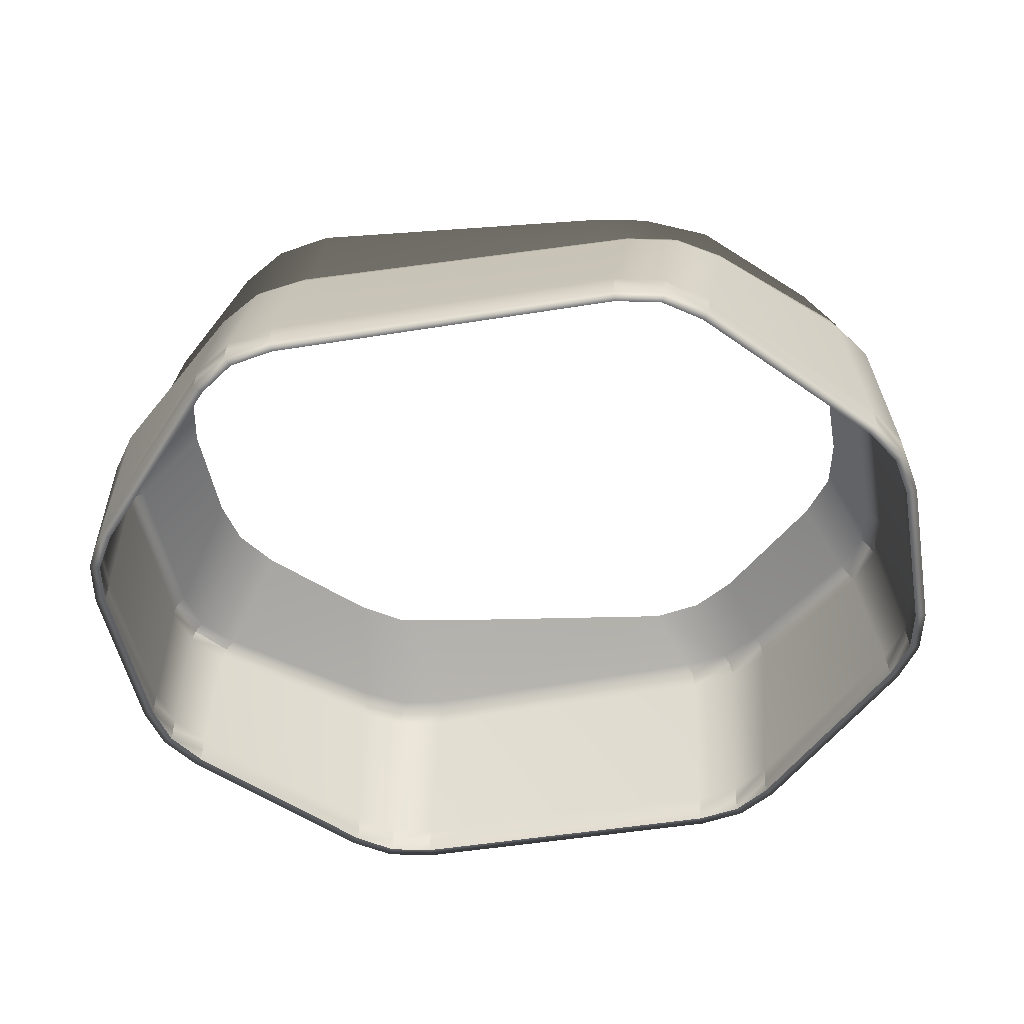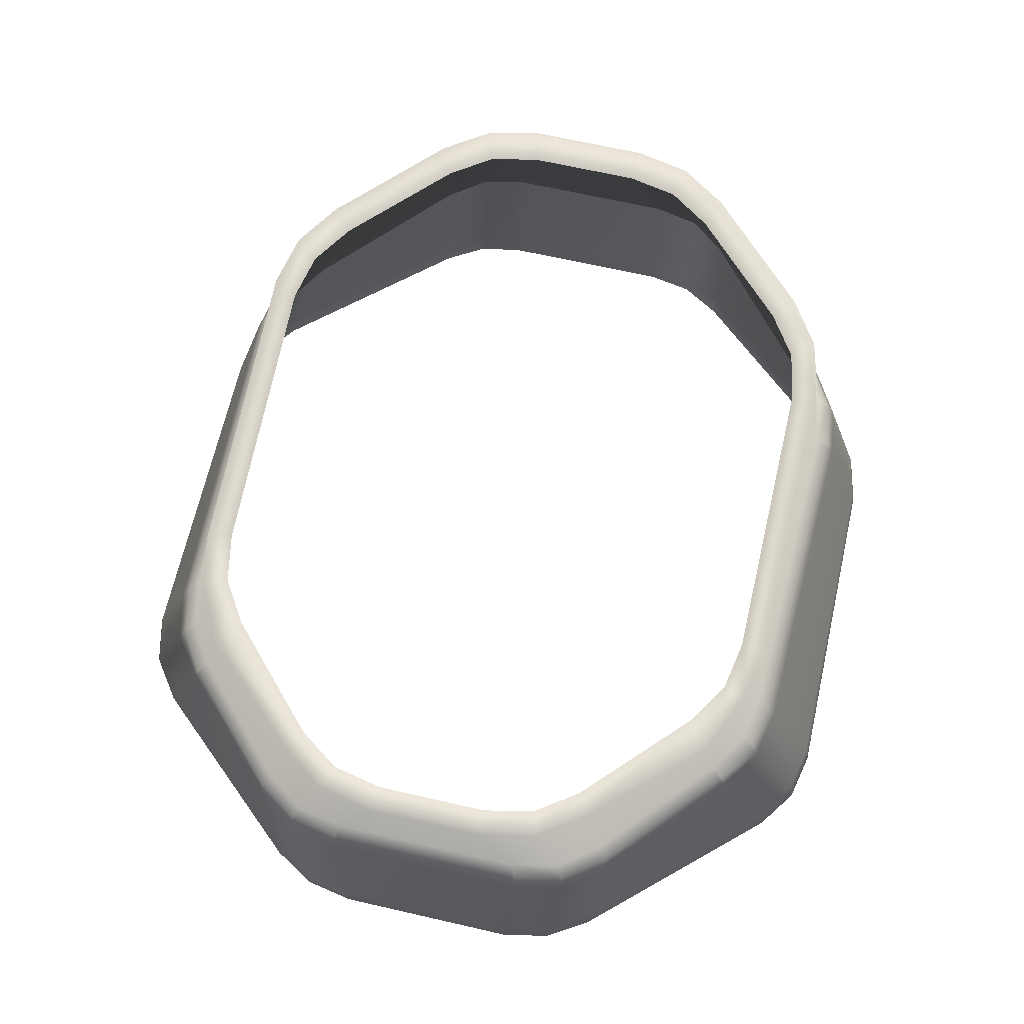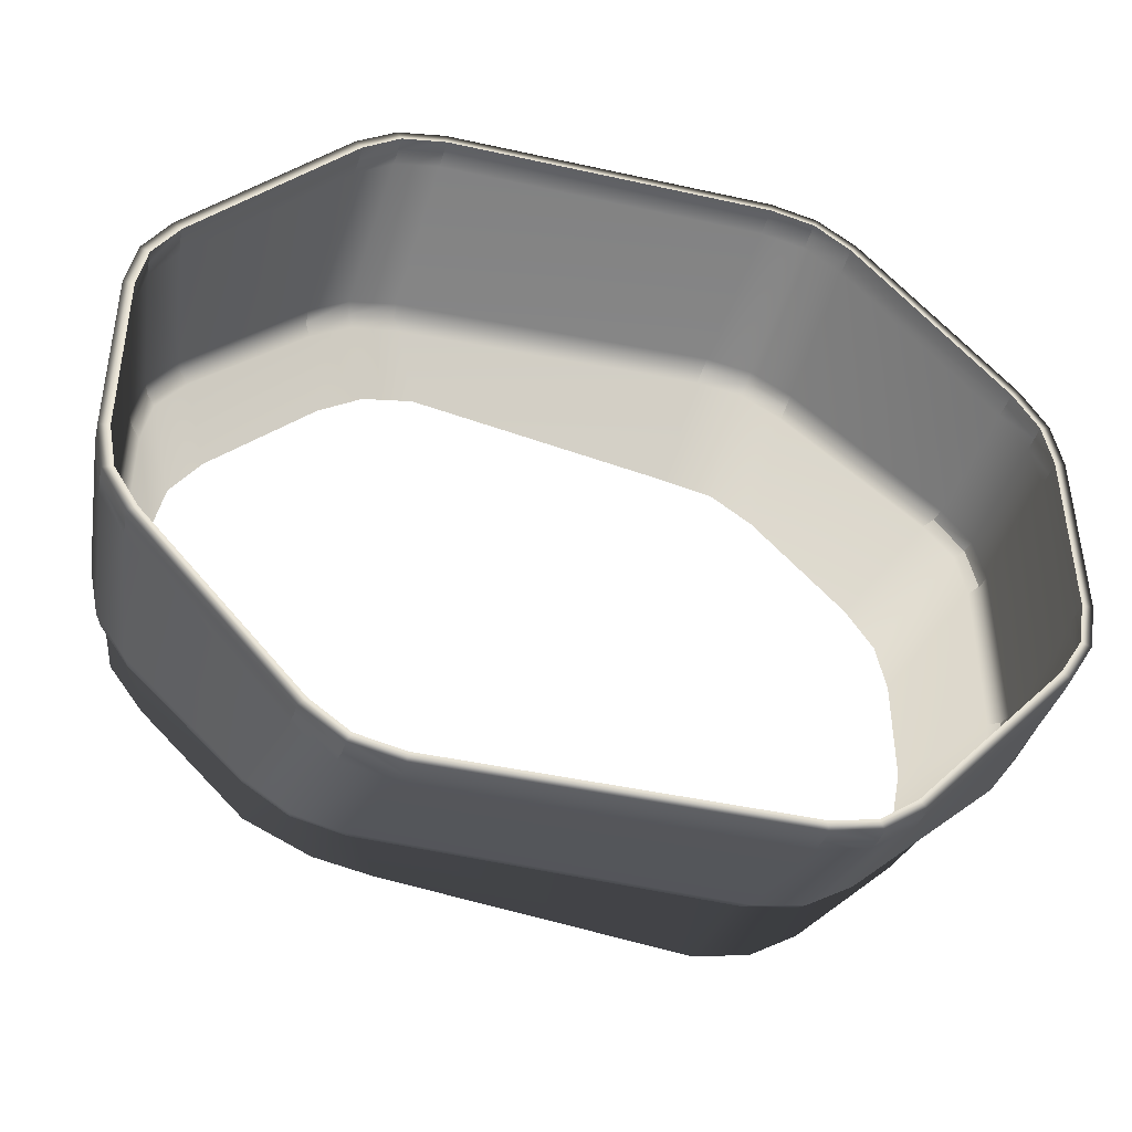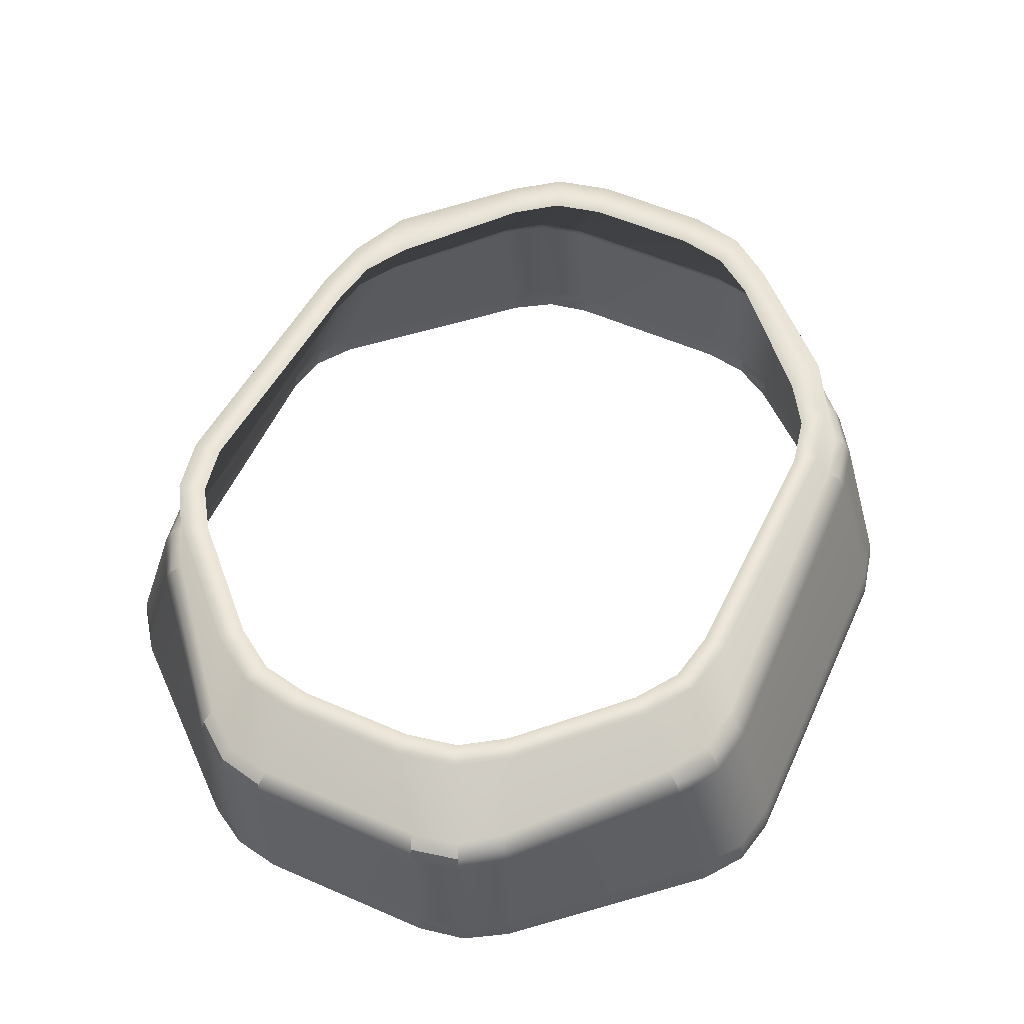
<metadata>
{"format":"obj","ext":"obj","renderer":"f3d","projection":"perspective","resolution":1024,"background":"white","views":[{"elev":-49.3,"azim":-170.0,"up":"+Y"},{"elev":66.6,"azim":-77.3,"up":"+Y"},{"elev":-43.3,"azim":-14.9,"up":"+Z"},{"elev":56.0,"azim":114.3,"up":"+Y"}]}
</metadata>
<code>
g default
v 1.555 -15.69 -0.2283
v 1.514 -15.69 -0.4378
v 1.395 -15.7 -0.6151
v 0.9959 -15.72 -1.01
v 0.8175 -15.72 -1.128
v 0.6074 -15.73 -1.17
v -0.551 -15.91 -1.17
v -0.7624 -15.91 -1.13
v -0.9446 -15.9 -1.016
v -1.381 -15.88 -0.6112
v -1.505 -15.87 -0.438
v -1.549 -15.87 -0.2298
v -1.551 -15.87 0.2245
v -1.509 -15.87 0.4329
v -1.386 -15.88 0.6068
v -0.9547 -15.9 1.011
v -0.773 -15.91 1.126
v -0.5618 -15.91 1.167
v 0.5966 -15.73 1.172
v 0.8069 -15.73 1.132
v 0.9859 -15.72 1.014
v 1.39 -15.7 0.6189
v 1.51 -15.69 0.4423
v 1.553 -15.69 0.233
v 1.655 -16.9 -0.7191
v 1.656 -16.96 -0.7198
v 1.653 -16.84 -0.7174
v 1.046 -16.9 -1.415
v 1.046 -16.84 -1.403
v 1.046 -16.96 -1.419
v 0.7108 -16.9 -1.567
v 0.7116 -16.96 -1.572
v 0.7089 -16.85 -1.555
v -0.6888 -16.9 -1.571
v -0.6927 -16.85 -1.556
v -0.6875 -16.96 -1.576
v -1.025 -16.9 -1.42
v -1.023 -16.96 -1.425
v -1.031 -16.84 -1.404
v -1.641 -16.9 -0.7266
v -1.635 -16.84 -0.7287
v -1.643 -16.96 -0.7259
v -1.776 -16.9 -0.3738
v -1.778 -16.96 -0.373
v -1.772 -16.84 -0.376
v -1.78 -16.9 0.3665
v -1.775 -16.84 0.3687
v -1.781 -16.96 0.3658
v -1.644 -16.9 0.7175
v -1.646 -16.96 0.7169
v -1.638 -16.84 0.7194
v -1.006 -16.9 1.416
v -1.011 -16.84 1.401
v -1.005 -16.96 1.422
v -0.6679 -16.9 1.567
v -0.6669 -16.96 1.572
v -0.671 -16.85 1.551
v 0.6982 -16.9 1.571
v 0.6935 -16.85 1.559
v 0.6998 -16.96 1.576
v 1.034 -16.9 1.421
v 1.035 -16.96 1.425
v 1.031 -16.85 1.409
v 1.65 -16.9 0.7263
v 1.647 -16.84 0.7263
v 1.65 -16.96 0.7263
v 1.788 -16.9 -0.3653
v 1.787 -16.84 -0.3639
v 1.788 -16.96 -0.3658
v 1.784 -16.9 0.3733
v 1.785 -16.96 0.373
v 1.784 -16.84 0.3741
v 1.613 -16.22 -0.6876
v 1.63 -16.27 -0.6948
v 1.575 -16.19 -0.6729
v 1.037 -16.22 -1.22
v 1.02 -16.19 -1.181
v 1.043 -16.27 -1.244
v 0.6748 -16.22 -1.357
v 0.6825 -16.27 -1.383
v 0.6583 -16.19 -1.316
v -0.7383 -16.22 -1.322
v -0.7092 -16.19 -1.283
v -0.7468 -16.27 -1.35
v -1.1 -16.23 -1.176
v -1.104 -16.27 -1.201
v -1.075 -16.19 -1.143
v -1.541 -16.22 -0.7516
v -1.508 -16.19 -0.7313
v -1.558 -16.27 -0.7571
v -1.69 -16.22 -0.4003
v -1.708 -16.27 -0.4064
v -1.654 -16.18 -0.3797
v -1.693 -16.22 0.3913
v -1.657 -16.18 0.3711
v -1.711 -16.27 0.3973
v -1.541 -16.22 0.7389
v -1.559 -16.27 0.7445
v -1.508 -16.19 0.719
v -1.072 -16.22 1.166
v -1.049 -16.19 1.131
v -1.076 -16.27 1.191
v -0.7091 -16.22 1.311
v -0.7162 -16.27 1.339
v -0.6836 -16.19 1.272
v 0.6218 -16.22 1.359
v 0.6095 -16.19 1.317
v 0.6303 -16.27 1.385
v 0.9891 -16.22 1.233
v 0.9962 -16.27 1.257
v 0.9755 -16.19 1.192
v 1.601 -16.22 0.7205
v 1.564 -16.19 0.7037
v 1.617 -16.27 0.7269
v 1.766 -16.22 -0.3401
v 1.73 -16.19 -0.3266
v 1.781 -16.27 -0.3463
v 1.763 -16.22 0.3796
v 1.778 -16.27 0.385
v 1.727 -16.19 0.3636
v 1.754 -16.9 -0.5543
v 1.753 -16.84 -0.553
v 1.754 -16.96 -0.5548
v 0.8948 -16.9 -1.527
v 0.8935 -16.85 -1.515
v 0.8953 -16.96 -1.532
v -0.8732 -16.9 -1.531
v -0.8777 -16.85 -1.516
v -0.8716 -16.96 -1.537
v -1.741 -16.9 -0.5625
v -1.736 -16.84 -0.5649
v -1.743 -16.96 -0.5617
v -1.745 -16.9 0.5548
v -1.74 -16.84 0.557
v -1.747 -16.96 0.5541
v -0.8527 -16.9 1.527
v -0.8565 -16.85 1.511
v -0.8515 -16.96 1.532
v 0.8823 -16.9 1.532
v 0.8784 -16.85 1.52
v 0.8837 -16.96 1.536
v 1.749 -16.9 0.5621
v 1.748 -16.84 0.5629
v 1.75 -16.96 0.5619
v 1.728 -16.22 -0.5303
v 1.692 -16.19 -0.5168
v 1.742 -16.27 -0.5363
v 0.8697 -16.22 -1.325
v 0.8536 -16.19 -1.286
v 0.8765 -16.27 -1.349
v -0.9339 -16.22 -1.284
v -0.9079 -16.19 -1.249
v -0.9396 -16.27 -1.309
v -1.652 -16.22 -0.5918
v -1.619 -16.19 -0.5722
v -1.669 -16.27 -0.5968
v -1.655 -16.22 0.582
v -1.622 -16.19 0.5628
v -1.672 -16.27 0.587
v -0.9043 -16.22 1.271
v -0.8807 -16.19 1.235
v -0.9094 -16.27 1.297
v 0.8174 -16.22 1.33
v 0.8049 -16.19 1.29
v 0.8252 -16.27 1.355
v 1.721 -16.23 0.5685
v 1.686 -16.19 0.5529
v 1.735 -16.27 0.5735
v 1.07 -16.26 -1.278
v 1.663 -16.27 -0.7227
v 1.689 -16.84 -0.7445
v 1.075 -16.84 -1.436
v -0.7517 -16.25 -1.391
v 0.6861 -16.26 -1.424
v 0.7132 -16.83 -1.598
v -0.6973 -16.83 -1.599
v -1.592 -16.27 -0.7847
v -1.132 -16.26 -1.234
v -1.06 -16.84 -1.438
v -1.671 -16.84 -0.7557
v -1.754 -16.26 0.4017
v -1.751 -16.26 -0.4109
v -1.816 -16.84 -0.3803
v -1.819 -16.84 0.3727
v -1.103 -16.26 1.224
v -1.592 -16.26 0.7727
v -1.673 -16.84 0.7469
v -1.04 -16.84 1.434
v 0.6331 -16.25 1.426
v -0.7213 -16.25 1.38
v -0.6758 -16.83 1.594
v 0.6974 -16.83 1.601
v 1.65 -16.27 0.756
v 1.022 -16.26 1.291
v 1.06 -16.84 1.443
v 1.682 -16.84 0.7539
v 1.825 -16.27 -0.3506
v 1.821 -16.27 0.3899
v 1.828 -16.84 0.3785
v 1.832 -16.84 -0.368
v 1.495 -15.65 -0.6686
v 1.595 -16.15 -0.6906
v 1.036 -16.15 -1.202
v 1.069 -15.67 -1.09
v 0.6449 -15.68 -1.265
v 0.6602 -16.15 -1.341
v -0.7119 -16.15 -1.309
v -0.586 -15.87 -1.265
v -1.074 -15.86 -1.095
v -1.09 -16.15 -1.163
v -1.528 -16.15 -0.7488
v -1.481 -15.83 -0.6645
v -1.668 -15.83 -0.2464
v -1.682 -16.15 -0.3826
v -1.686 -16.15 0.3739
v -1.671 -15.83 0.2405
v -1.487 -15.83 0.6603
v -1.527 -16.15 0.7371
v -1.065 -16.15 1.152
v -1.091 -15.86 1.091
v -0.5977 -15.87 1.263
v -0.6866 -16.15 1.298
v 0.6111 -16.15 1.343
v 0.6332 -15.68 1.268
v 1.059 -15.67 1.095
v 0.9905 -16.15 1.213
v 1.583 -16.15 0.722
v 1.489 -15.65 0.6729
v 1.669 -15.64 0.2494
v 1.753 -16.15 0.3665
v 1.756 -16.15 -0.3292
v 1.671 -15.64 -0.2442
v 1.795 -16.84 -0.5693
v 1.782 -16.27 -0.5534
v 0.9108 -16.84 -1.555
v 0.8921 -16.26 -1.387
v -0.8952 -16.84 -1.556
v -0.9564 -16.26 -1.347
v -1.777 -16.84 -0.5812
v -1.709 -16.27 -0.6138
v -1.781 -16.84 0.5735
v -1.712 -16.27 0.6043
v -0.8738 -16.84 1.551
v -0.9259 -16.26 1.335
v 0.8952 -16.84 1.56
v 0.8397 -16.26 1.394
v 1.79 -16.84 0.5797
v 1.775 -16.27 0.5916
v 1.716 -16.15 -0.5275
v 1.625 -15.64 -0.4738
v 0.8625 -16.15 -1.309
v 0.8739 -15.68 -1.218
v -0.9171 -16.15 -1.272
v -0.8158 -15.86 -1.22
v -1.644 -16.15 -0.5831
v -1.617 -15.83 -0.4746
v -1.647 -16.15 0.574
v -1.621 -15.83 0.4692
v -0.8902 -16.15 1.259
v -0.8276 -15.86 1.216
v 0.8133 -16.15 1.314
v 0.8625 -15.68 1.222
v 1.71 -16.15 0.564
v 1.62 -15.64 0.4786
v 1.692 -16.96 -0.7459
v 1.691 -16.9 -0.7454
v 1.796 -16.9 -0.57
v 1.795 -16.96 -0.5702
v 1.076 -16.9 -1.448
v 1.076 -16.96 -1.452
v 0.913 -16.9 -1.568
v 0.9134 -16.96 -1.571
v 0.7164 -16.96 -1.616
v 0.7156 -16.9 -1.611
v -0.6933 -16.9 -1.614
v -0.6921 -16.96 -1.62
v -0.891 -16.9 -1.572
v -0.8894 -16.96 -1.576
v -1.053 -16.96 -1.458
v -1.055 -16.9 -1.453
v -1.677 -16.9 -0.7531
v -1.679 -16.96 -0.7523
v -1.783 -16.9 -0.5784
v -1.784 -16.96 -0.5774
v -1.823 -16.96 -0.3772
v -1.821 -16.9 -0.3779
v -1.824 -16.9 0.3704
v -1.826 -16.96 0.3698
v -1.787 -16.9 0.5707
v -1.788 -16.96 0.5698
v -1.682 -16.96 0.7437
v -1.68 -16.9 0.7444
v -1.036 -16.9 1.45
v -1.034 -16.96 1.455
v -0.8704 -16.9 1.568
v -0.8692 -16.96 1.572
v -0.6716 -16.96 1.616
v -0.6725 -16.9 1.61
v 0.7027 -16.9 1.615
v 0.7044 -16.96 1.62
v 0.9003 -16.9 1.573
v 0.9016 -16.96 1.576
v 1.065 -16.96 1.457
v 1.064 -16.9 1.454
v 1.685 -16.9 0.7528
v 1.686 -16.96 0.7527
v 1.791 -16.9 0.578
v 1.791 -16.96 0.5775
v 1.832 -16.9 -0.3692
v 1.832 -16.96 -0.3697
v 1.829 -16.9 0.3775
v 1.829 -16.96 0.3772
v 1.642 -16.2 -0.7124
v 1.763 -16.2 -0.5455
v 1.059 -16.2 -1.249
v 0.8824 -16.2 -1.357
v 0.6774 -16.19 -1.392
v -0.7425 -16.19 -1.356
v -0.9478 -16.2 -1.316
v -1.123 -16.2 -1.204
v -1.57 -16.2 -0.776
v -1.687 -16.2 -0.6069
v -1.728 -16.2 -0.4044
v -1.731 -16.2 0.3953
v -1.69 -16.2 0.5975
v -1.569 -16.2 0.764
v -1.094 -16.2 1.195
v -0.918 -16.2 1.303
v -0.7135 -16.19 1.345
v 0.6238 -16.2 1.394
v 0.8289 -16.2 1.364
v 1.01 -16.2 1.262
v 1.628 -16.2 0.7465
v 1.756 -16.2 0.5848
v 1.805 -16.2 -0.3439
v 1.801 -16.2 0.384
g pasted__tapee
f 169 170 171 172
f 173 174 175 176
f 177 178 179 180
f 181 182 183 184
f 185 186 187 188
f 189 190 191 192
f 193 194 195 196
f 197 198 199 200
f 201 202 203 204
f 205 206 207 208
f 209 210 211 212
f 213 214 215 216
f 217 218 219 220
f 221 222 223 224
f 225 226 227 228
f 229 230 231 232
f 200 233 234 197
f 233 171 170 234
f 172 235 236 169
f 235 175 174 236
f 176 237 238 173
f 237 179 178 238
f 180 239 240 177
f 239 183 182 240
f 184 241 242 181
f 241 187 186 242
f 188 243 244 185
f 243 191 190 244
f 192 245 246 189
f 245 195 194 246
f 196 247 248 193
f 247 199 198 248
f 231 249 250 232
f 249 202 201 250
f 203 251 252 204
f 251 206 205 252
f 207 253 254 208
f 253 210 209 254
f 211 255 256 212
f 255 214 213 256
f 215 257 258 216
f 257 218 217 258
f 219 259 260 220
f 259 222 221 260
f 223 261 262 224
f 261 226 225 262
f 227 263 264 228
f 263 230 229 264
f 265 266 267 268
f 266 171 233 267
f 171 266 269 172
f 266 265 270 269
f 172 269 271 235
f 269 270 272 271
f 273 274 271 272
f 274 175 235 271
f 175 274 275 176
f 274 273 276 275
f 176 275 277 237
f 275 276 278 277
f 279 280 277 278
f 280 179 237 277
f 179 280 281 180
f 280 279 282 281
f 180 281 283 239
f 281 282 284 283
f 285 286 283 284
f 286 183 239 283
f 183 286 287 184
f 286 285 288 287
f 184 287 289 241
f 287 288 290 289
f 291 292 289 290
f 292 187 241 289
f 187 292 293 188
f 292 291 294 293
f 188 293 295 243
f 293 294 296 295
f 297 298 295 296
f 298 191 243 295
f 191 298 299 192
f 298 297 300 299
f 192 299 301 245
f 299 300 302 301
f 303 304 301 302
f 304 195 245 301
f 195 304 305 196
f 304 303 306 305
f 196 305 307 247
f 305 306 308 307
f 200 309 267 233
f 309 310 268 267
f 310 309 311 312
f 309 200 199 311
f 312 311 307 308
f 311 199 247 307
f 170 313 314 234
f 313 202 249 314
f 202 313 315 203
f 313 170 169 315
f 203 315 316 251
f 315 169 236 316
f 174 317 316 236
f 317 206 251 316
f 206 317 318 207
f 317 174 173 318
f 207 318 319 253
f 318 173 238 319
f 178 320 319 238
f 320 210 253 319
f 210 320 321 211
f 320 178 177 321
f 211 321 322 255
f 321 177 240 322
f 182 323 322 240
f 323 214 255 322
f 214 323 324 215
f 323 182 181 324
f 215 324 325 257
f 324 181 242 325
f 186 326 325 242
f 326 218 257 325
f 218 326 327 219
f 326 186 185 327
f 219 327 328 259
f 327 185 244 328
f 190 329 328 244
f 329 222 259 328
f 222 329 330 223
f 329 190 189 330
f 223 330 331 261
f 330 189 246 331
f 194 332 331 246
f 332 226 261 331
f 226 332 333 227
f 332 194 193 333
f 227 333 334 263
f 333 193 248 334
f 231 335 314 249
f 335 197 234 314
f 197 335 336 198
f 335 231 230 336
f 198 336 334 248
f 336 230 263 334
f 78 29 27 74
f 84 35 33 80
f 90 41 39 86
f 96 47 45 92
f 102 53 51 98
f 108 59 57 104
f 114 65 63 110
f 117 68 72 119
f 3 4 77 75
f 6 7 83 81
f 9 10 89 87
f 12 13 95 93
f 15 16 101 99
f 18 19 107 105
f 21 22 113 111
f 24 1 116 120
f 68 117 147 122
f 122 147 74 27
f 29 78 150 125
f 125 150 80 33
f 35 84 153 128
f 128 153 86 39
f 41 90 156 131
f 131 156 92 45
f 47 96 159 134
f 134 159 98 51
f 53 102 162 137
f 137 162 104 57
f 59 108 165 140
f 140 165 110 63
f 65 114 168 143
f 143 168 119 72
f 116 1 2 146
f 146 2 3 75
f 77 4 5 149
f 149 5 6 81
f 83 7 8 152
f 152 8 9 87
f 89 10 11 155
f 155 11 12 93
f 95 13 14 158
f 158 14 15 99
f 101 16 17 161
f 161 17 18 105
f 107 19 20 164
f 164 20 21 111
f 113 22 23 167
f 167 23 24 120
f 26 123 121 25
f 25 121 122 27
f 27 29 28 25
f 25 28 30 26
f 29 125 124 28
f 28 124 126 30
f 32 126 124 31
f 31 124 125 33
f 33 35 34 31
f 31 34 36 32
f 35 128 127 34
f 34 127 129 36
f 38 129 127 37
f 37 127 128 39
f 39 41 40 37
f 37 40 42 38
f 41 131 130 40
f 40 130 132 42
f 44 132 130 43
f 43 130 131 45
f 45 47 46 43
f 43 46 48 44
f 47 134 133 46
f 46 133 135 48
f 50 135 133 49
f 49 133 134 51
f 51 53 52 49
f 49 52 54 50
f 53 137 136 52
f 52 136 138 54
f 56 138 136 55
f 55 136 137 57
f 57 59 58 55
f 55 58 60 56
f 59 140 139 58
f 58 139 141 60
f 62 141 139 61
f 61 139 140 63
f 63 65 64 61
f 61 64 66 62
f 65 143 142 64
f 64 142 144 66
f 68 122 121 67
f 67 121 123 69
f 69 71 70 67
f 67 70 72 68
f 71 144 142 70
f 70 142 143 72
f 74 147 145 73
f 73 145 146 75
f 75 77 76 73
f 73 76 78 74
f 77 149 148 76
f 76 148 150 78
f 80 150 148 79
f 79 148 149 81
f 81 83 82 79
f 79 82 84 80
f 83 152 151 82
f 82 151 153 84
f 86 153 151 85
f 85 151 152 87
f 87 89 88 85
f 85 88 90 86
f 89 155 154 88
f 88 154 156 90
f 92 156 154 91
f 91 154 155 93
f 93 95 94 91
f 91 94 96 92
f 95 158 157 94
f 94 157 159 96
f 98 159 157 97
f 97 157 158 99
f 99 101 100 97
f 97 100 102 98
f 101 161 160 100
f 100 160 162 102
f 104 162 160 103
f 103 160 161 105
f 105 107 106 103
f 103 106 108 104
f 107 164 163 106
f 106 163 165 108
f 110 165 163 109
f 109 163 164 111
f 111 113 112 109
f 109 112 114 110
f 113 167 166 112
f 112 166 168 114
f 116 146 145 115
f 115 145 147 117
f 117 119 118 115
f 115 118 120 116
f 119 168 166 118
f 118 166 167 120
f 4 3 201 204
f 7 6 205 208
f 10 9 209 212
f 13 12 213 216
f 16 15 217 220
f 19 18 221 224
f 22 21 225 228
f 1 24 229 232
f 2 1 232 250
f 3 2 250 201
f 5 4 204 252
f 6 5 252 205
f 8 7 208 254
f 9 8 254 209
f 11 10 212 256
f 12 11 256 213
f 14 13 216 258
f 15 14 258 217
f 17 16 220 260
f 18 17 260 221
f 20 19 224 262
f 21 20 262 225
f 23 22 228 264
f 24 23 264 229
f 123 26 265 268
f 26 30 270 265
f 30 126 272 270
f 126 32 273 272
f 32 36 276 273
f 36 129 278 276
f 129 38 279 278
f 38 42 282 279
f 42 132 284 282
f 132 44 285 284
f 44 48 288 285
f 48 135 290 288
f 135 50 291 290
f 50 54 294 291
f 54 138 296 294
f 138 56 297 296
f 56 60 300 297
f 60 141 302 300
f 141 62 303 302
f 62 66 306 303
f 66 144 308 306
f 69 123 268 310
f 71 69 310 312
f 144 71 312 308

</code>
